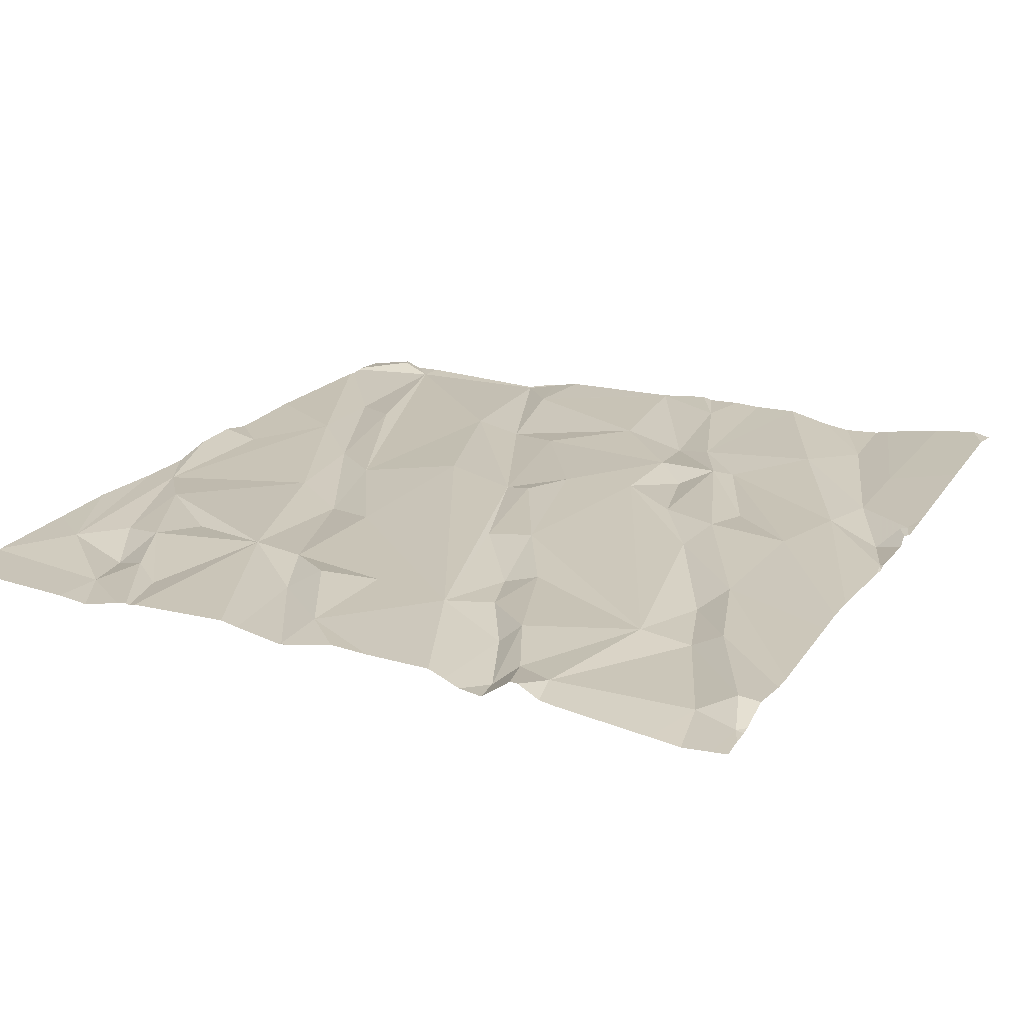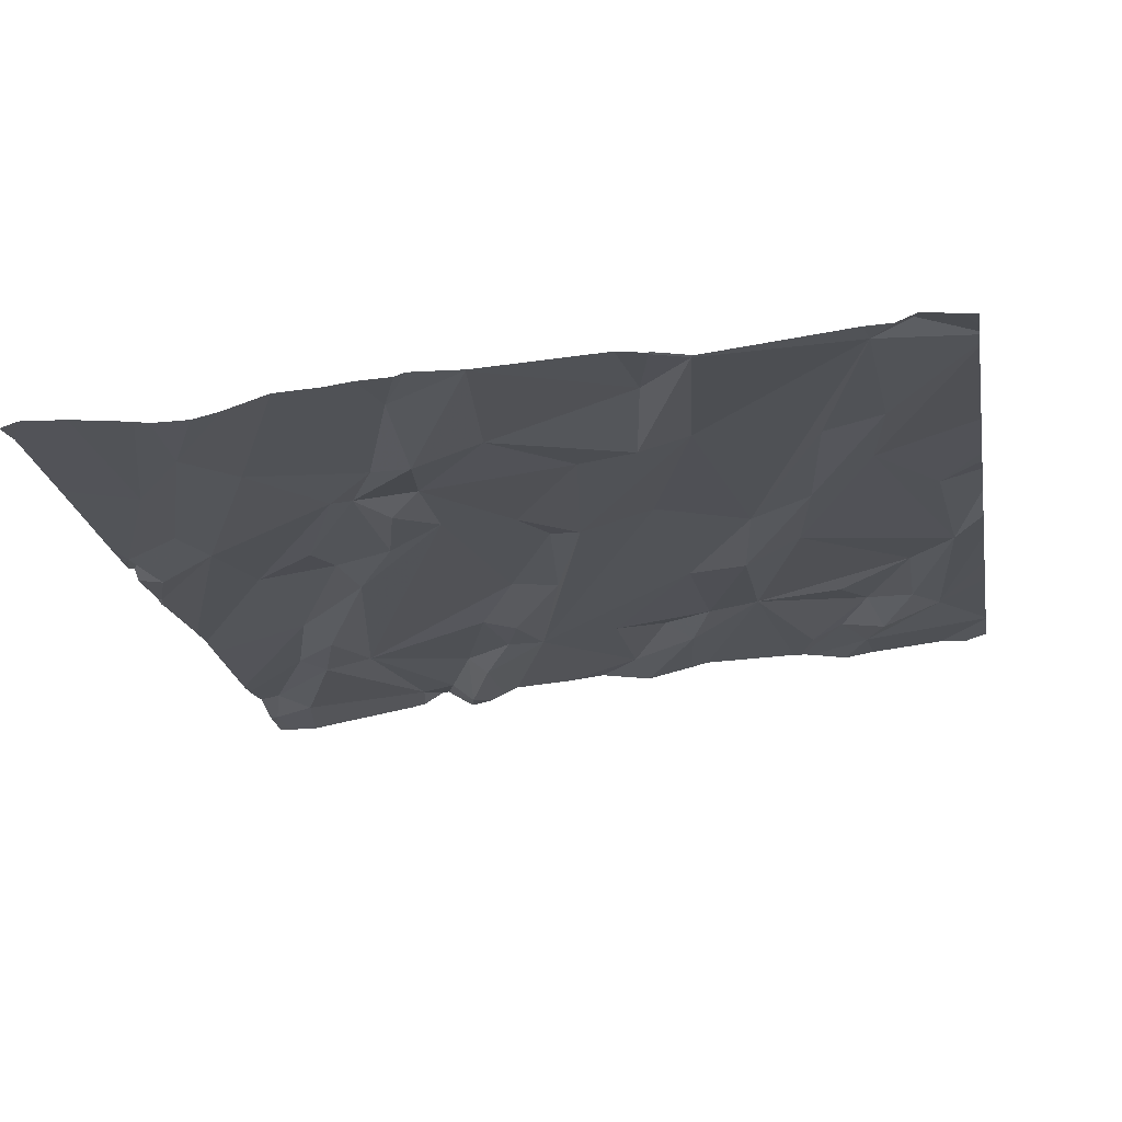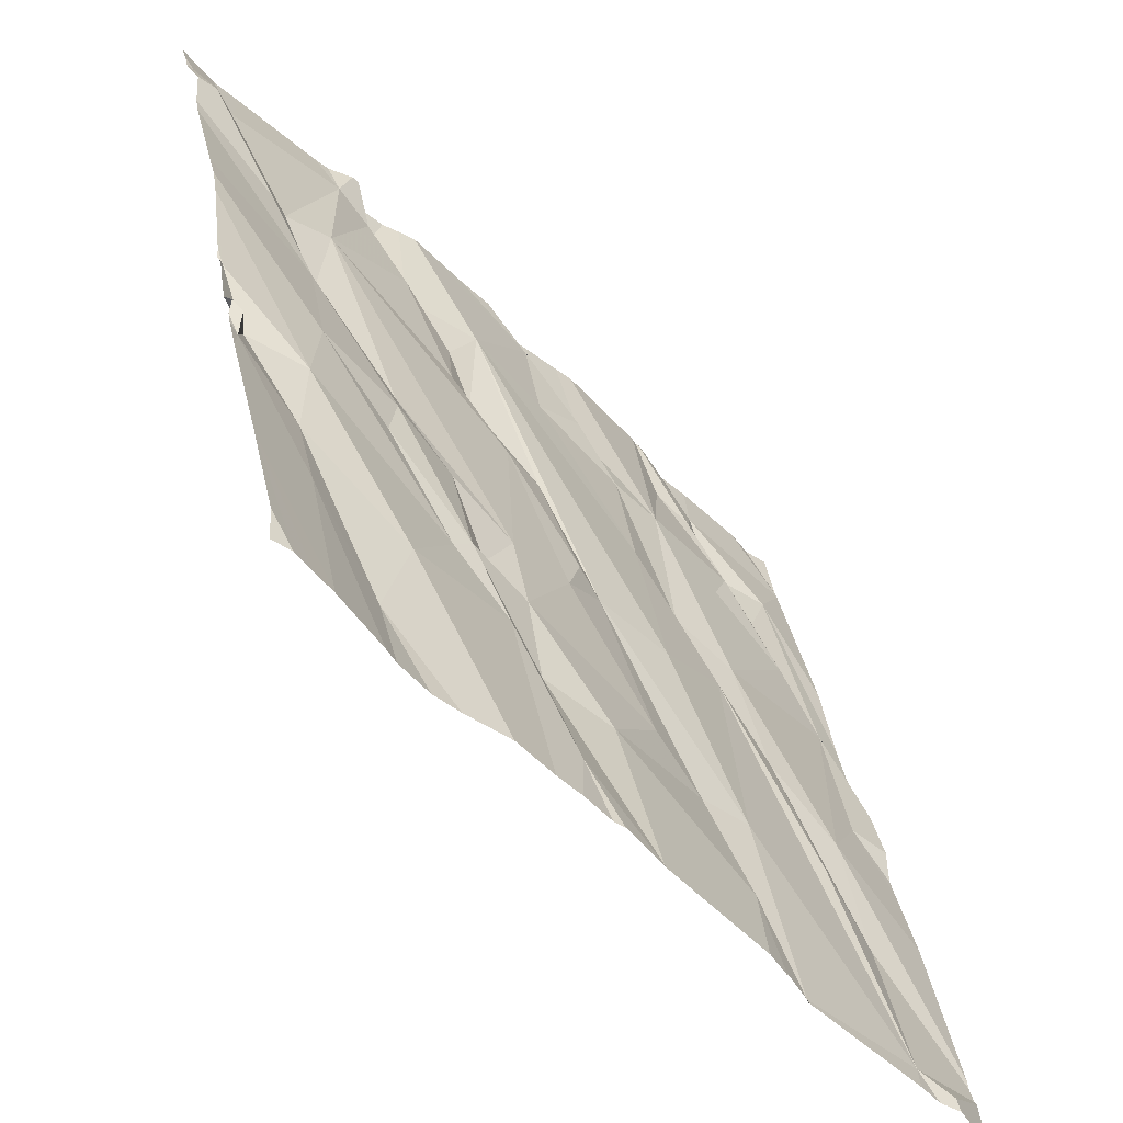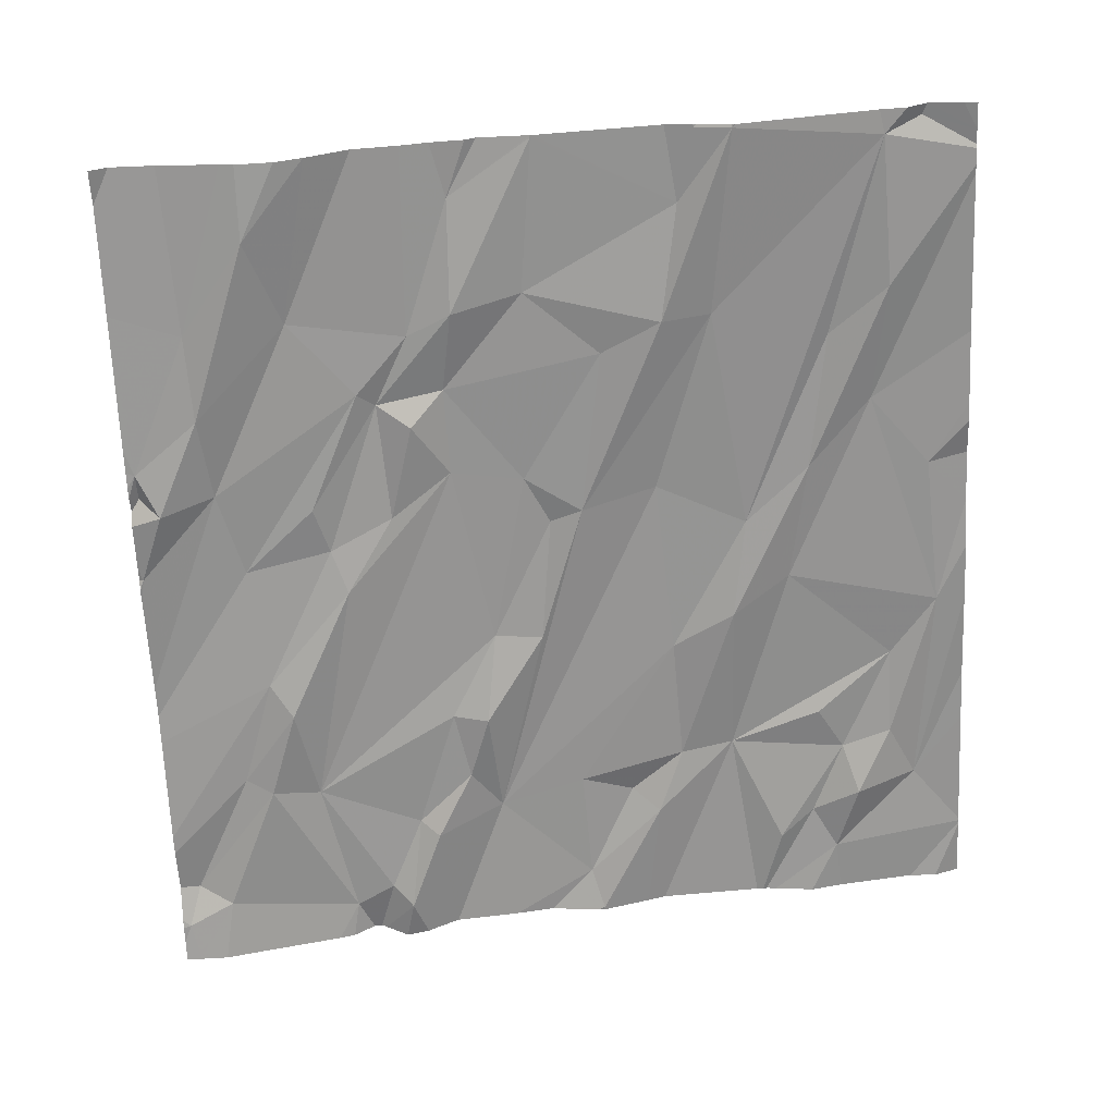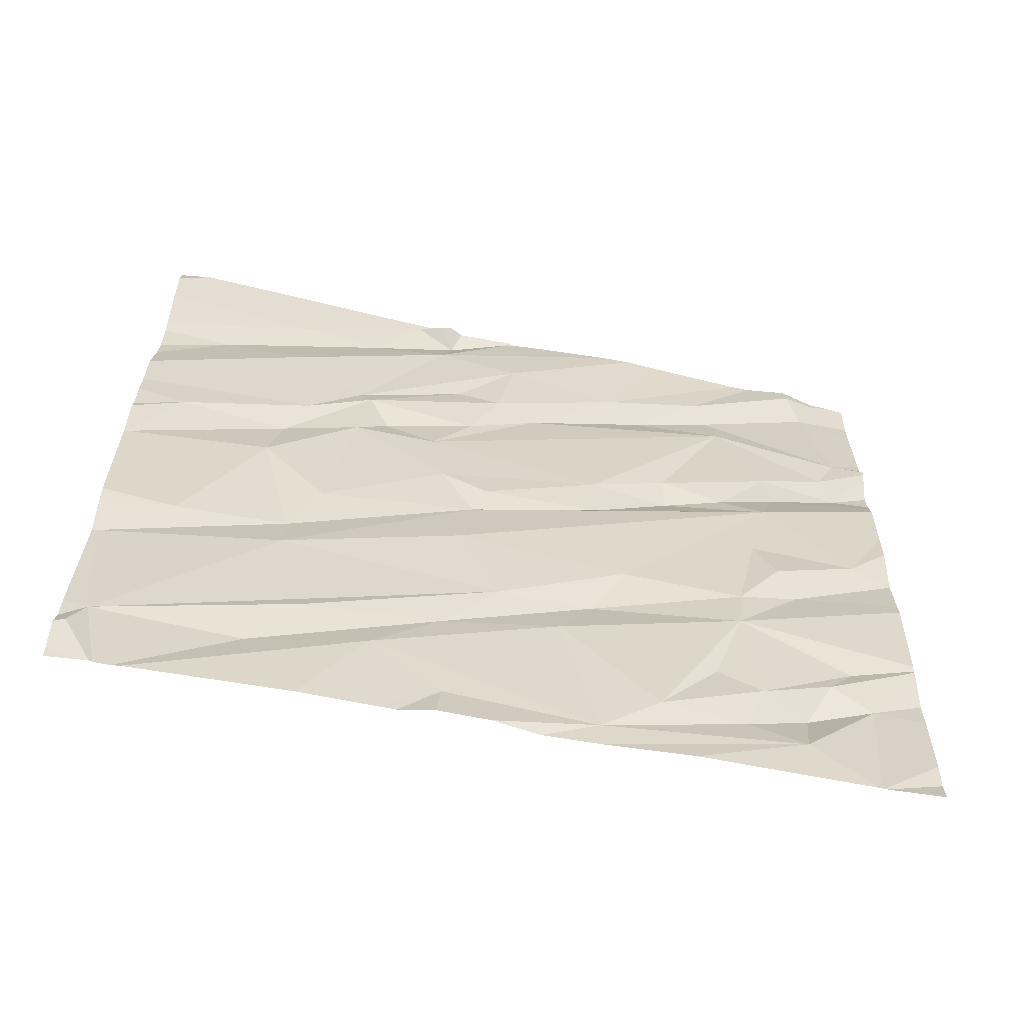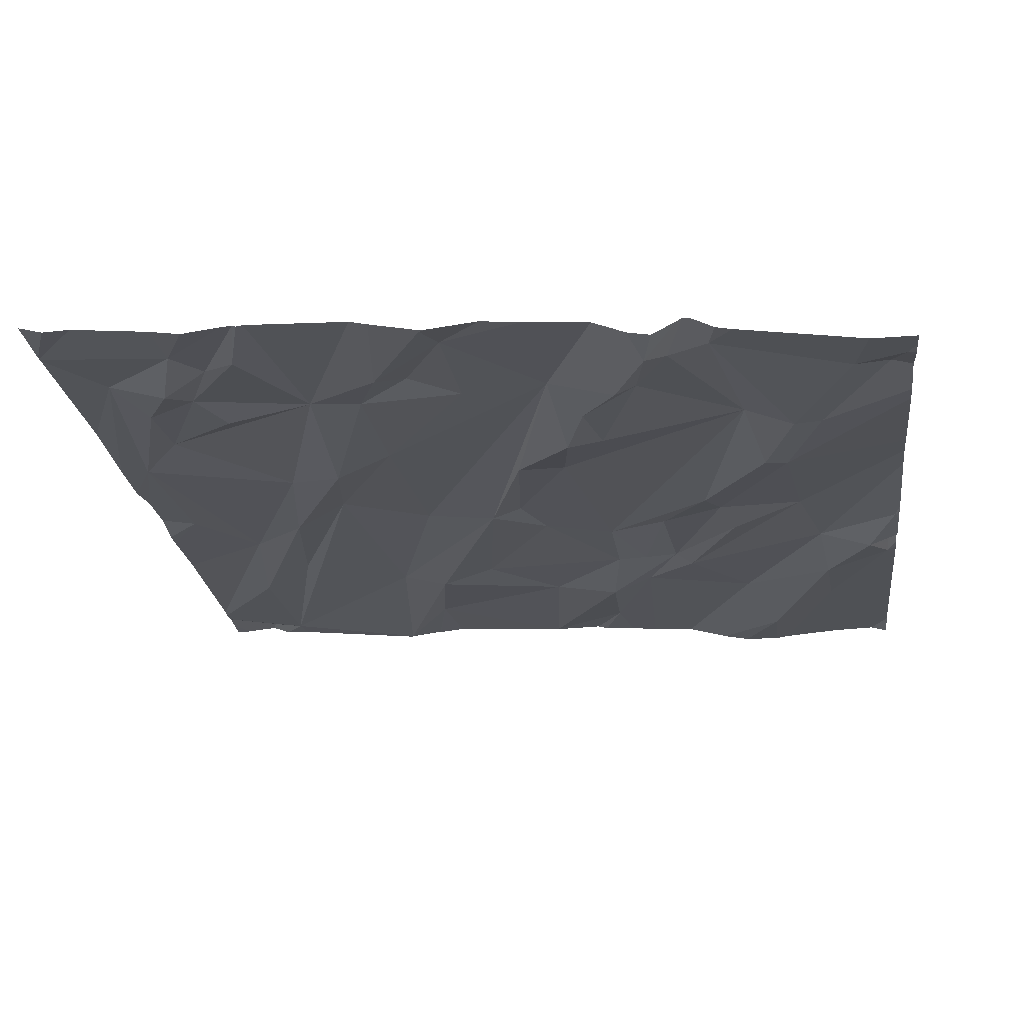
<metadata>
{"format":"obj","ext":"obj","renderer":"f3d","projection":"perspective","resolution":1024,"background":"white","views":[{"elev":7.8,"azim":-153.0,"up":"+Z"},{"elev":-8.8,"azim":10.3,"up":"+Z"},{"elev":-49.5,"azim":-54.3,"up":"+Y"},{"elev":-54.4,"azim":2.8,"up":"+Z"},{"elev":34.8,"azim":91.0,"up":"+Z"},{"elev":-34.1,"azim":-172.4,"up":"+Z"}]}
</metadata>
<code>
v -128.8 219.4 499.5
v -129 219.4 499.5
v -127.7 217.5 500
v -129.3 219.4 499.4
v -128.5 219.4 499.5
v -128.5 217.5 499.9
v -128.9 219.4 499.5
v -128.1 217.5 499.9
v -127.5 217.6 500
v -129.2 219.4 499.4
v -129 219.4 499.5
v -128.7 217.6 499.9
v -128.9 219.4 499.5
v -128.9 219.4 499.5
v -129.1 217.6 499.8
v -129.3 217.8 499.8
v -128 217.5 499.9
v -128 219.4 499.6
v -127.6 217.5 500
v -128.5 217.5 499.9
v -128.5 217.5 499.9
v -128.2 217.6 499.9
v -129 219.4 499.5
v -127.9 219.4 499.6
v -127.7 217.8 499.9
v -127.7 218.1 499.9
v -128.2 218.3 499.8
v -128.1 217.9 499.9
v -127.9 218.3 499.8
v -128.8 217.9 499.8
v -129 217.8 499.8
v -128.1 217.5 499.9
v -128.4 218.3 499.8
v -128.2 217.9 499.8
v -129.2 218.2 499.7
v -129.2 218 499.7
v -129.3 218.2 499.6
v -127.8 218 499.9
v -129.4 218.1 499.7
v -127.5 218.8 499.7
v -127.5 218.4 499.8
v -128.8 218.1 499.8
v -128.8 218.3 499.7
v -128.7 218.2 499.8
v -128.3 218 499.8
v -127.5 218.9 499.7
v -127.5 217.6 500
v -129.4 218.2 499.7
v -128.7 217.8 499.8
v -128.5 217.8 499.9
v -128.9 218 499.8
v -128.9 218 499.8
v -128.7 218 499.8
v -128.5 218.2 499.8
v -128.1 217.5 499.9
v -127.6 218.3 499.8
v -128 218.4 499.8
v -129 217.5 499.9
v -129.2 218.4 499.7
v -129 218.3 499.7
v -129.1 217.5 499.9
v -127.6 219.1 499.7
v -129.3 217.5 499.9
v -129.1 217.5 499.8
v -127.9 218.5 499.8
v -127.7 218.8 499.7
v -127.6 218.6 499.8
v -127.6 217.5 500
v -128.6 218.6 499.7
v -127.5 217.6 500
v -129.1 219 499.6
v -128.9 218.5 499.7
v -129 218.4 499.7
v -129.1 218.7 499.6
v -128.7 218.8 499.6
v -129.1 218.7 499.6
v -129.2 218.9 499.5
v -129.4 218.4 499.6
v -128.5 218.3 499.8
v -127.5 218.2 499.9
v -127.5 218.1 499.9
v -127.5 218 499.9
v -128.1 218.6 499.7
v -127.7 218.9 499.7
v -127.9 218.9 499.7
v -128.2 218.7 499.7
v -128.6 219.1 499.6
v -128.5 218.6 499.7
v -128.6 218.8 499.6
v -128.2 219 499.7
v -128.1 219 499.7
v -129.4 219.3 499.4
v -129.4 219.4 499.4
v -127.5 217.6 500
v -129.3 219.2 499.5
v -129 219.3 499.5
v -127.8 219.2 499.6
v -128.4 219.3 499.6
v -128.9 219.3 499.5
v -128.9 219.2 499.5
v -128.8 219.1 499.5
v -128.4 219.4 499.5
v -127.7 217.5 500
v -127.9 219.2 499.6
v -127.7 217.5 500
v -127.5 217.5 500
v -128.8 219.1 499.6
v -128.7 219 499.6
v -128.4 219 499.6
v -128.3 219.1 499.6
v -127.8 219 499.7
v -127.9 219.2 499.6
v -129.4 219.2 499.5
v -129.2 218.9 499.5
v -128.2 219.1 499.6
v -127.8 219.1 499.6
v -129.4 218.2 499.7
v -129.4 218.1 499.7
v -129.4 218.2 499.7
v -129.4 218.2 499.7
v -129.4 217.8 499.8
v -129.4 218.1 499.7
v -129.4 217.5 499.8
v -128.6 219.4 499.5
v -129.4 218.7 499.6
v -129.4 218.7 499.6
v -129.4 218.4 499.6
v -129.4 218.4 499.6
v -129.4 218.4 499.6
v -129.4 218.4 499.6
v -129.4 218.4 499.6
v -129.4 218.8 499.6
v -129.4 218.3 499.7
v -129.4 219.3 499.4
v -129.4 219.3 499.4
v -129.4 219.1 499.5
v -129.4 219.2 499.5
v -129.4 219.3 499.4
v -129.4 219 499.5
v -127.5 218.3 499.9
v -127.5 218.6 499.8
v -127.5 218.5 499.8
v -127.5 219 499.7
v -127.5 219.2 499.7
v -127.5 219.2 499.7
v -127.5 219.3 499.6
v -127.5 219.2 499.7
v -127.5 219.2 499.7
v -128 217.5 499.9
v -129 217.5 499.9
v -128.5 217.5 499.9
v -128.2 217.5 500
v -128 217.5 499.9
v -128.6 217.5 499.9
v -128.7 217.5 499.9
v -128 217.5 499.9
v -128.6 217.5 499.9
v -128.9 217.5 499.9
v -128.8 217.5 499.9
v -129.4 217.5 499.9
v -129.3 217.5 499.9
v -129.4 217.5 499.8
v -127.5 217.5 500
v -127.5 217.5 500
v -128.8 219.4 499.5
v -128.8 219.4 499.5
v -128.4 219.4 499.5
v -128.4 219.4 499.5
v -128.4 219.4 499.5
v -128.4 219.4 499.5
v -127.8 219.4 499.6
v -127.6 219.4 499.6
v -128 219.4 499.6
v -128.2 219.4 499.6
v -128 219.4 499.6
v -128 219.4 499.6
v -128.3 219.4 499.6
v -127.6 219.4 499.6
v -129.4 219.4 499.4
v -129.4 219.4 499.4
v -127.6 219.4 499.6
v -127.6 219.4 499.6
v -127.5 219.4 499.6
v -127.6 219.4 499.6
v -127.5 219.4 499.6
f 169 102 170
f 168 102 167
f 106 19 68
f 17 8 55
f 167 102 115
f 32 22 152
f 22 6 20
f 105 17 153
f 19 3 103
f 166 101 1
f 165 99 101
f 26 25 47
f 30 31 158
f 34 28 33
f 36 35 37
f 56 26 82
f 25 38 3
f 144 145 172
f 44 43 42
f 119 48 120
f 36 39 16
f 37 39 36
f 35 36 31
f 121 39 122
f 64 16 61
f 16 15 36
f 63 121 161
f 31 15 150
f 144 97 62
f 36 15 31
f 6 50 49
f 49 30 12
f 31 51 35
f 49 53 52
f 52 51 30
f 45 53 50
f 54 44 53
f 30 49 52
f 45 34 33
f 33 54 45
f 34 22 17
f 12 6 49
f 152 22 20
f 38 25 29
f 54 53 45
f 6 22 50
f 151 12 157
f 155 30 159
f 38 57 3
f 14 100 7
f 22 8 17
f 28 3 57
f 53 42 52
f 34 45 50
f 30 51 31
f 28 27 33
f 79 54 33
f 52 42 43
f 59 35 51
f 48 39 37
f 53 49 50
f 3 19 94
f 22 34 50
f 47 3 9
f 17 28 34
f 52 60 51
f 151 6 12
f 44 42 53
f 25 26 29
f 3 28 17
f 13 99 165
f 65 67 66
f 41 56 140
f 29 26 65
f 44 54 69
f 125 59 126
f 74 59 73
f 74 76 77
f 78 35 125
f 44 71 72
f 43 44 72
f 150 15 58
f 143 62 46
f 72 71 76
f 149 17 55
f 84 66 67
f 65 26 67
f 65 83 29
f 57 29 83
f 141 67 142
f 83 86 57
f 33 27 87
f 27 57 86
f 87 89 88
f 44 69 71
f 89 75 69
f 87 27 86
f 79 33 88
f 90 86 83
f 26 56 67
f 69 79 88
f 69 54 79
f 72 73 43
f 88 89 69
f 68 19 103
f 142 67 41
f 59 60 73
f 72 74 73
f 126 74 132
f 72 76 74
f 65 66 91
f 75 71 69
f 83 65 91
f 87 88 33
f 141 62 67
f 73 60 52
f 57 38 29
f 37 78 129
f 7 99 13
f 43 73 52
f 60 59 51
f 78 37 35
f 120 37 133
f 57 27 28
f 5 98 102
f 1 98 124
f 10 96 11
f 100 99 7
f 2 100 14
f 165 101 166
f 5 102 169
f 171 144 181
f 104 97 18
f 61 16 63
f 107 100 71
f 75 89 108
f 98 109 110
f 144 62 147
f 111 112 91
f 136 113 137
f 137 92 138
f 113 95 92
f 140 56 80
f 71 75 107
f 87 108 89
f 75 108 107
f 101 107 108
f 107 101 99
f 71 100 96
f 96 95 114
f 113 114 95
f 99 100 107
f 114 71 96
f 101 87 1
f 87 109 98
f 71 114 76
f 108 87 101
f 115 90 91
f 116 84 62
f 112 104 173
f 114 113 77
f 93 95 4
f 63 16 121
f 175 112 176
f 102 98 115
f 90 115 110
f 66 84 111
f 90 83 91
f 86 90 109
f 111 85 66
f 74 77 136
f 104 112 111
f 66 85 91
f 114 77 76
f 111 116 104
f 116 62 97
f 90 110 109
f 97 104 116
f 98 110 115
f 87 86 109
f 84 116 111
f 115 91 174
f 167 115 177
f 91 85 111
f 62 84 67
f 178 146 184
f 64 15 16
f 117 39 119
f 118 39 117
f 41 67 56
f 119 39 48
f 40 62 141
f 120 48 37
f 121 16 39
f 4 95 10
f 46 62 40
f 122 39 118
f 121 123 160
f 58 15 64
f 2 96 100
f 125 35 59
f 9 3 94
f 126 59 74
f 127 78 125
f 80 56 81
f 128 78 127
f 55 8 32
f 129 78 130
f 81 56 82
f 82 26 70
f 130 78 131
f 32 8 22
f 131 78 128
f 132 74 139
f 133 37 129
f 70 26 47
f 47 25 3
f 134 92 179
f 21 6 151
f 135 92 134
f 23 96 2
f 136 77 113
f 24 97 171
f 94 19 106
f 137 113 92
f 138 92 135
f 20 6 21
f 139 74 136
f 105 3 17
f 18 97 24
f 147 62 143
f 145 148 178
f 103 3 105
f 153 17 156
f 154 12 155
f 11 96 23
f 155 12 30
f 156 17 149
f 157 12 154
f 10 95 96
f 124 98 5
f 158 31 150
f 159 30 158
f 160 123 162
f 1 87 98
f 161 121 160
f 93 92 95
f 163 106 68
f 164 106 163
f 170 102 168
f 171 97 144
f 172 145 182
f 173 104 18
f 174 91 175
f 175 91 112
f 176 112 173
f 177 115 174
f 178 148 146
f 179 92 93
f 180 134 179
f 181 144 172
f 182 145 178
f 183 146 185
f 184 146 183

</code>
